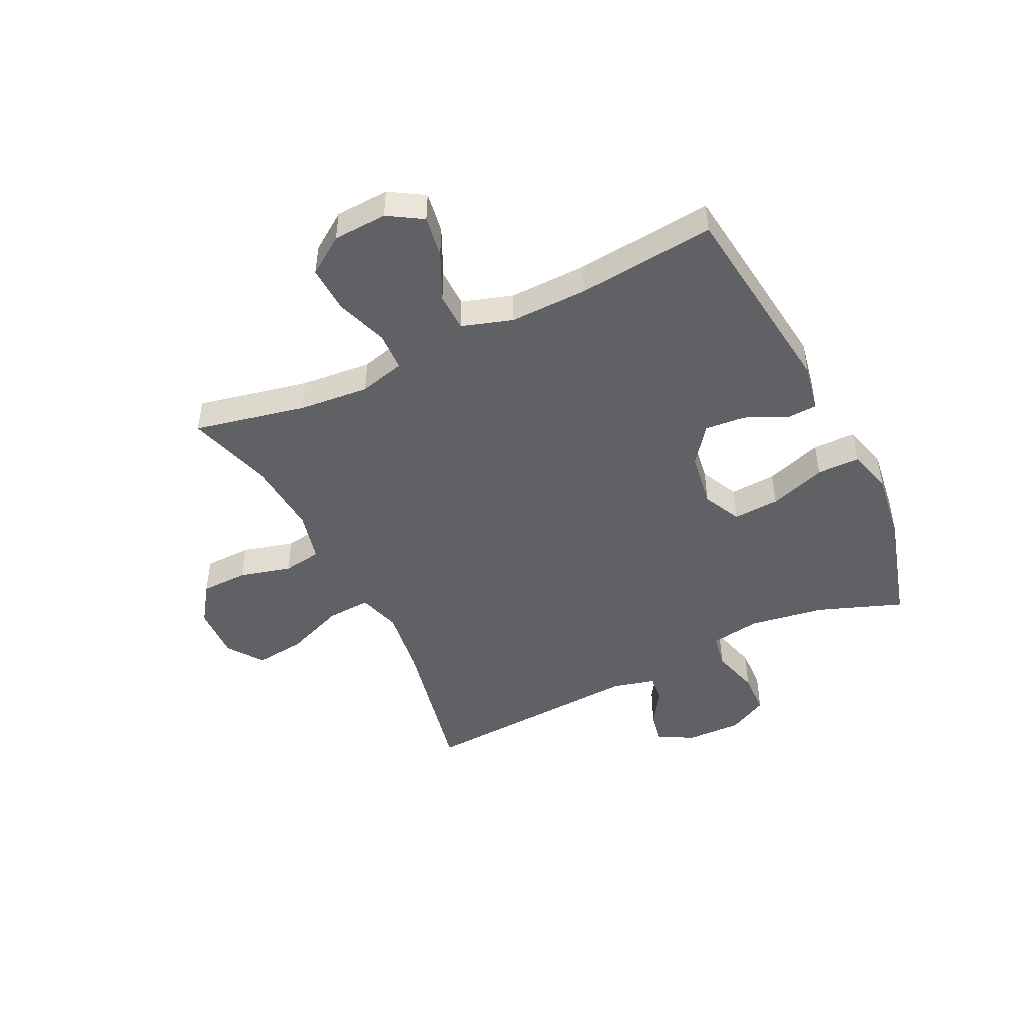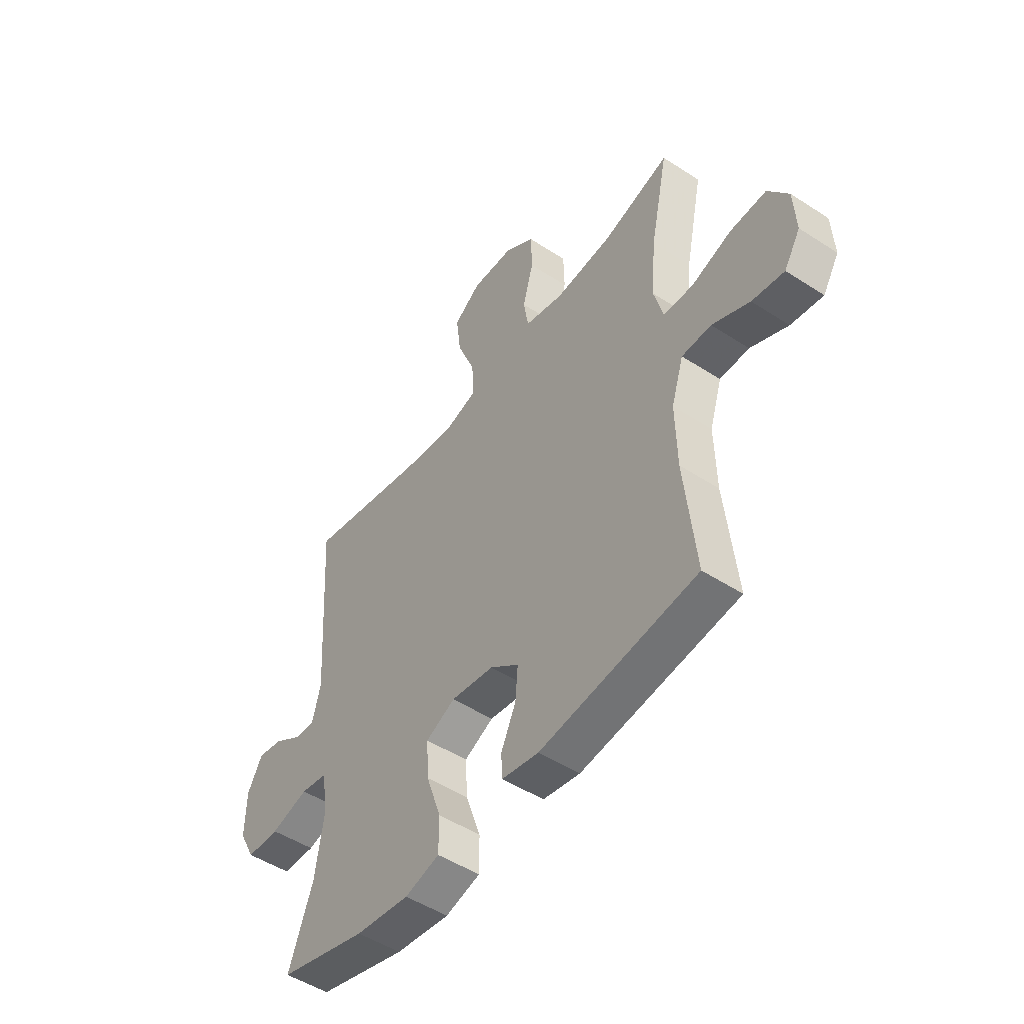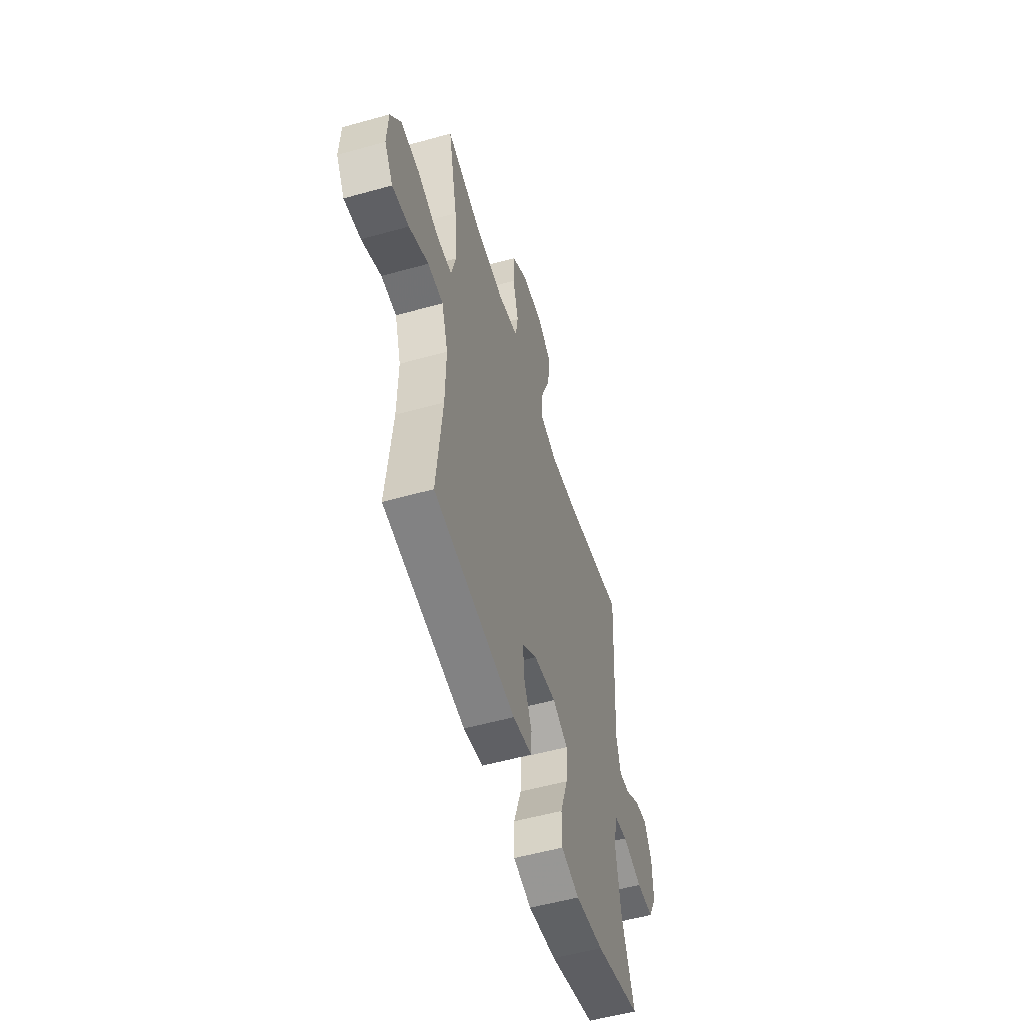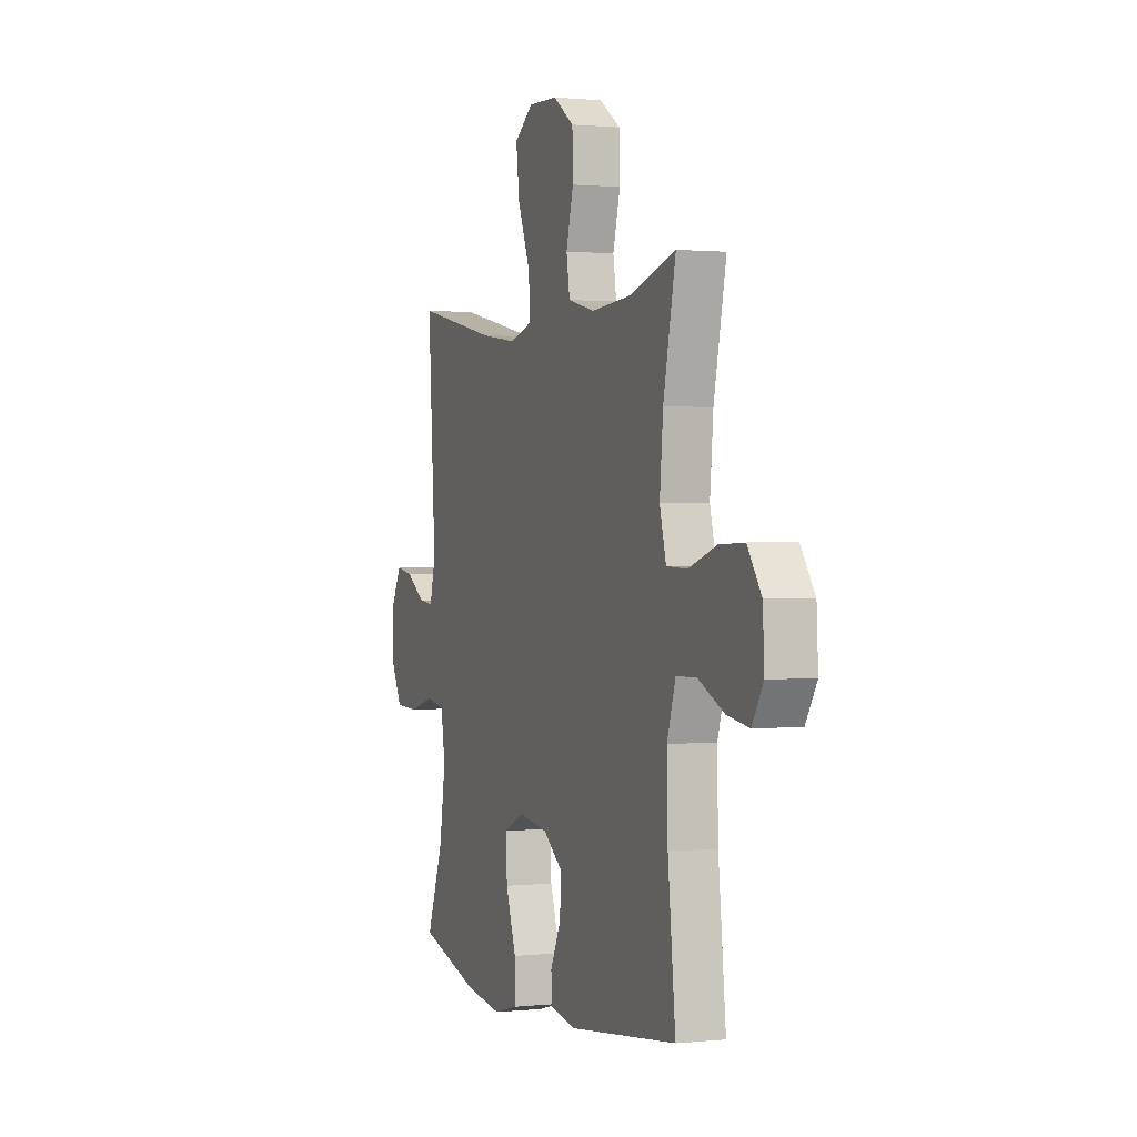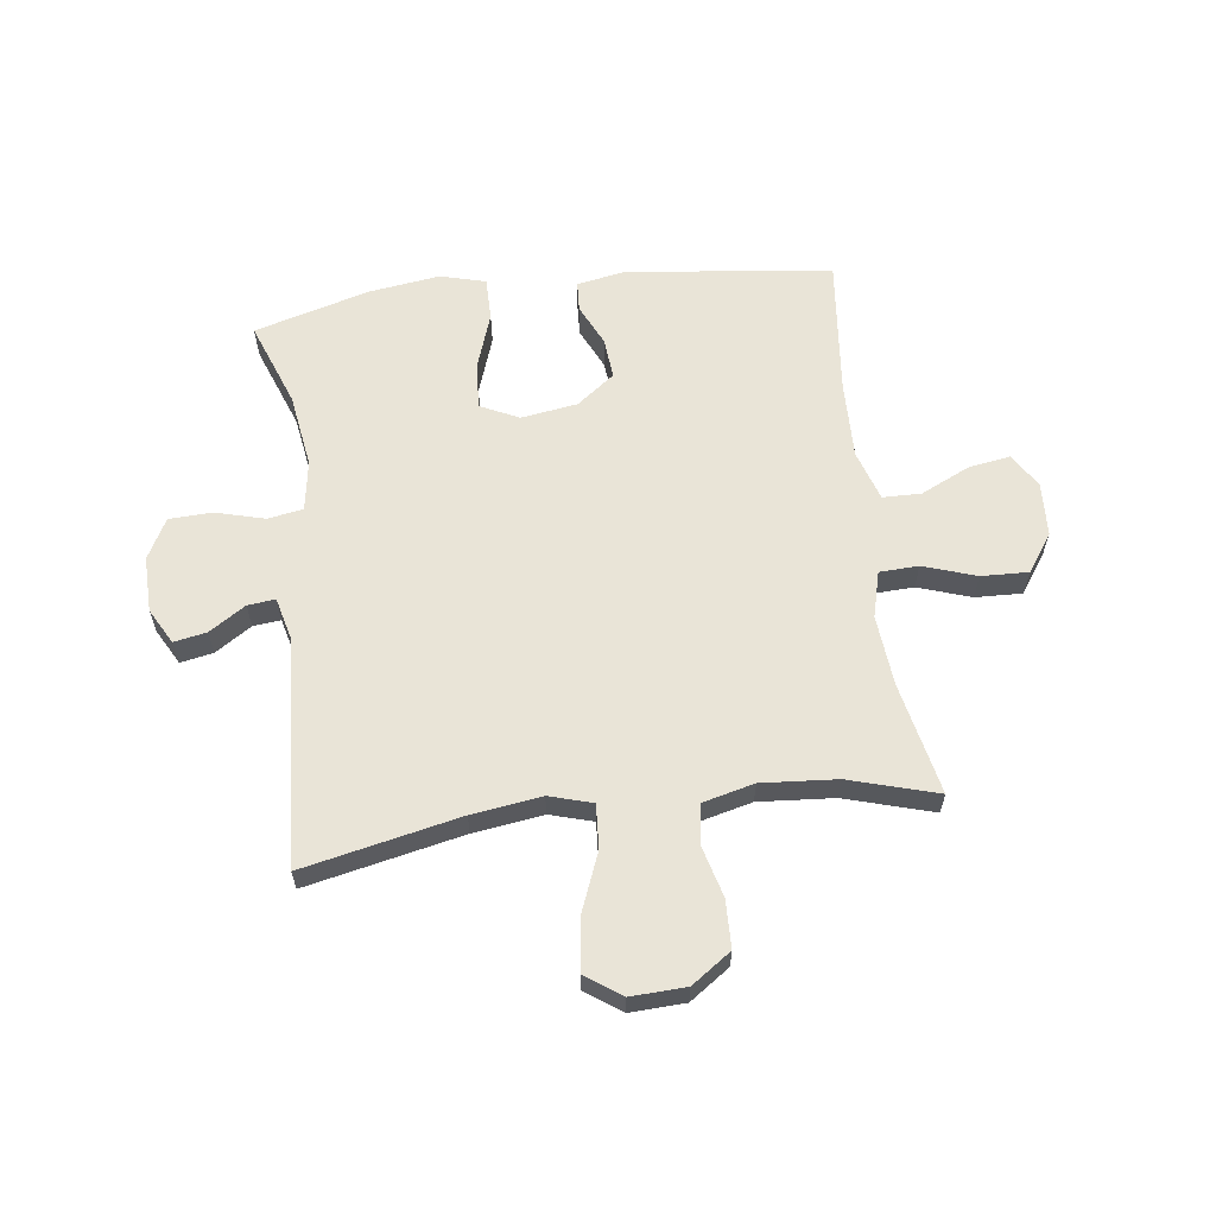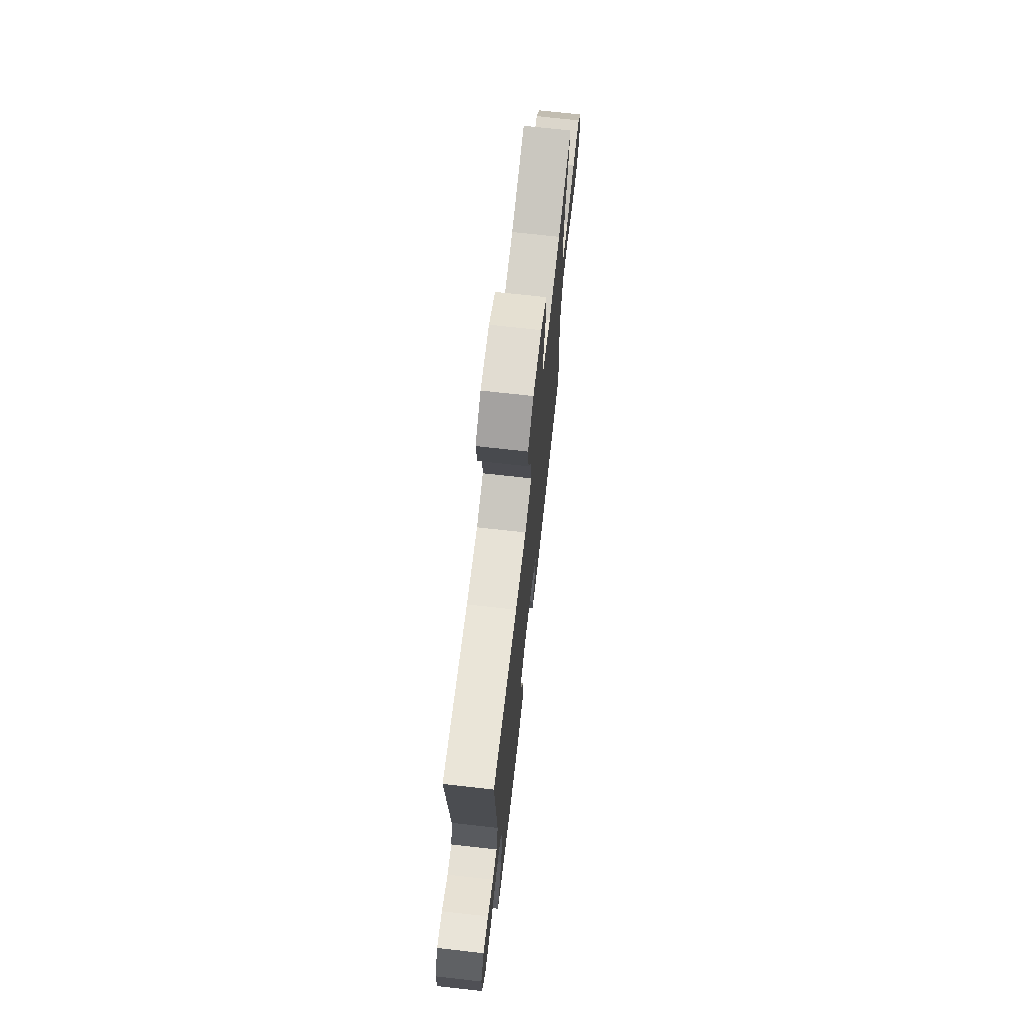
<metadata>
{"format":"obj","ext":"obj","renderer":"f3d","projection":"perspective","resolution":1024,"background":"white","views":[{"elev":-46.6,"azim":116.0,"up":"+Y"},{"elev":-49.9,"azim":54.4,"up":"+Z"},{"elev":-54.5,"azim":106.5,"up":"+Z"},{"elev":0.8,"azim":69.0,"up":"+Z"},{"elev":61.1,"azim":-7.3,"up":"+Y"},{"elev":71.5,"azim":-83.6,"up":"+Z"}]}
</metadata>
<code>
v 0.5 0.07 0.5
v 0.459 0.07 0.305
v 0.448 0.07 0.182
v 0.469 0.07 0.102
v 0.537 0.07 0.099
v 0.629 0.07 0.13
v 0.711 0.07 0.133
v 0.757 0.07 0.067
v 0.762 0.07 -0.027
v 0.725 0.07 -0.087
v 0.652 0.07 -0.075
v 0.567 0.07 -0.035
v 0.5 0.07 -0.036
v 0.472 0.07 -0.124
v 0.475 0.07 -0.26
v 0.5 0.07 -0.5
v 0.142 0.07 -0.543
v 0.058 0.07 -0.527
v 0.055 0.07 -0.475
v 0.089 0.07 -0.402
v 0.095 0.07 -0.331
v 0.029 0.07 -0.281
v -0.069 0.07 -0.266
v -0.136 0.07 -0.298
v -0.131 0.07 -0.379
v -0.097 0.07 -0.478
v -0.097 0.07 -0.553
v -0.176 0.07 -0.574
v -0.299 0.07 -0.557
v -0.5 0.07 -0.5
v -0.445 0.07 -0.352
v -0.425 0.07 -0.222
v -0.439 0.07 -0.134
v -0.5 0.07 -0.123
v -0.586 0.07 -0.146
v -0.661 0.07 -0.143
v -0.698 0.07 -0.073
v -0.696 0.07 0.024
v -0.662 0.07 0.086
v -0.605 0.07 0.075
v -0.542 0.07 0.034
v -0.494 0.07 0.029
v -0.475 0.07 0.104
v -0.5 0.07 0.5
v -0.228 0.07 0.442
v -0.107 0.07 0.425
v -0.032 0.07 0.447
v -0.037 0.07 0.524
v -0.078 0.07 0.627
v -0.089 0.07 0.716
v -0.027 0.07 0.76
v 0.069 0.07 0.756
v 0.138 0.07 0.708
v 0.14 0.07 0.625
v 0.116 0.07 0.535
v 0.127 0.07 0.467
v 0.216 0.07 0.445
v 0.347 0.07 0.455
v 0.5 0 0.5
v 0.459 0 0.305
v 0.448 0 0.182
v 0.469 0 0.102
v 0.537 0 0.099
v 0.629 0 0.13
v 0.711 0 0.133
v 0.757 0 0.067
v 0.762 0 -0.027
v 0.725 0 -0.087
v 0.652 0 -0.075
v 0.567 0 -0.035
v 0.5 0 -0.036
v 0.472 0 -0.124
v 0.475 0 -0.26
v 0.5 0 -0.5
v 0.142 0 -0.543
v 0.058 0 -0.527
v 0.055 0 -0.475
v 0.089 0 -0.402
v 0.095 0 -0.331
v 0.029 0 -0.281
v -0.069 0 -0.266
v -0.136 0 -0.298
v -0.131 0 -0.379
v -0.097 0 -0.478
v -0.097 0 -0.553
v -0.176 0 -0.574
v -0.299 0 -0.557
v -0.5 0 -0.5
v -0.445 0 -0.352
v -0.425 0 -0.222
v -0.439 0 -0.134
v -0.5 0 -0.123
v -0.586 0 -0.146
v -0.661 0 -0.143
v -0.698 0 -0.073
v -0.696 0 0.024
v -0.662 0 0.086
v -0.605 0 0.075
v -0.542 0 0.034
v -0.494 0 0.029
v -0.475 0 0.104
v -0.5 0 0.5
v -0.228 0 0.442
v -0.107 0 0.425
v -0.032 0 0.447
v -0.037 0 0.524
v -0.078 0 0.627
v -0.089 0 0.716
v -0.027 0 0.76
v 0.069 0 0.756
v 0.138 0 0.708
v 0.14 0 0.625
v 0.116 0 0.535
v 0.127 0 0.467
v 0.216 0 0.445
v 0.347 0 0.455
f 53 54 55
f 52 53 55
f 51 52 55
f 50 51 55
f 49 50 55
f 48 49 55
f 47 48 55 56
f 46 47 56 57
f 43 44 45
f 42 43 45 46
f 39 40 41
f 38 39 41
f 37 38 41
f 36 37 41
f 35 36 41
f 34 35 41
f 33 34 41 42
f 29 30 31
f 28 29 31
f 27 28 31
f 26 27 31
f 25 26 31
f 24 25 31 32
f 23 24 32 33
f 18 19 20
f 17 18 20
f 16 17 20
f 15 16 20
f 14 15 20 21
f 13 14 21 22
f 10 11 12
f 9 10 12
f 8 9 12
f 7 8 12
f 6 7 12
f 5 6 12
f 4 5 12 13
f 42 46 57
f 33 42 57
f 23 33 57
f 22 23 57
f 13 22 57
f 4 13 57
f 3 4 57
f 58 1 2
f 2 3 57 58
f 113 112 111
f 113 111 110
f 113 110 109
f 113 109 108
f 113 108 107
f 113 107 106
f 114 113 106 105
f 115 114 105 104
f 103 102 101
f 104 103 101 100
f 99 98 97
f 99 97 96
f 99 96 95
f 99 95 94
f 99 94 93
f 99 93 92
f 100 99 92 91
f 89 88 87
f 89 87 86
f 89 86 85
f 89 85 84
f 89 84 83
f 90 89 83 82
f 91 90 82 81
f 78 77 76
f 78 76 75
f 78 75 74
f 78 74 73
f 79 78 73 72
f 80 79 72 71
f 70 69 68
f 70 68 67
f 70 67 66
f 70 66 65
f 70 65 64
f 70 64 63
f 71 70 63 62
f 115 104 100
f 115 100 91
f 115 91 81
f 115 81 80
f 115 80 71
f 115 71 62
f 115 62 61
f 60 59 116
f 116 115 61 60
f 1 59 60 2
f 2 60 61 3
f 3 61 62 4
f 4 62 63 5
f 5 63 64 6
f 6 64 65 7
f 7 65 66 8
f 8 66 67 9
f 9 67 68 10
f 10 68 69 11
f 11 69 70 12
f 12 70 71 13
f 13 71 72 14
f 14 72 73 15
f 15 73 74 16
f 16 74 75 17
f 17 75 76 18
f 18 76 77 19
f 19 77 78 20
f 20 78 79 21
f 21 79 80 22
f 22 80 81 23
f 23 81 82 24
f 24 82 83 25
f 25 83 84 26
f 26 84 85 27
f 27 85 86 28
f 28 86 87 29
f 29 87 88 30
f 30 88 89 31
f 31 89 90 32
f 32 90 91 33
f 33 91 92 34
f 34 92 93 35
f 35 93 94 36
f 36 94 95 37
f 37 95 96 38
f 38 96 97 39
f 39 97 98 40
f 40 98 99 41
f 41 99 100 42
f 42 100 101 43
f 43 101 102 44
f 44 102 103 45
f 45 103 104 46
f 46 104 105 47
f 47 105 106 48
f 48 106 107 49
f 49 107 108 50
f 50 108 109 51
f 51 109 110 52
f 52 110 111 53
f 53 111 112 54
f 54 112 113 55
f 55 113 114 56
f 56 114 115 57
f 57 115 116 58
f 58 116 59 1

</code>
